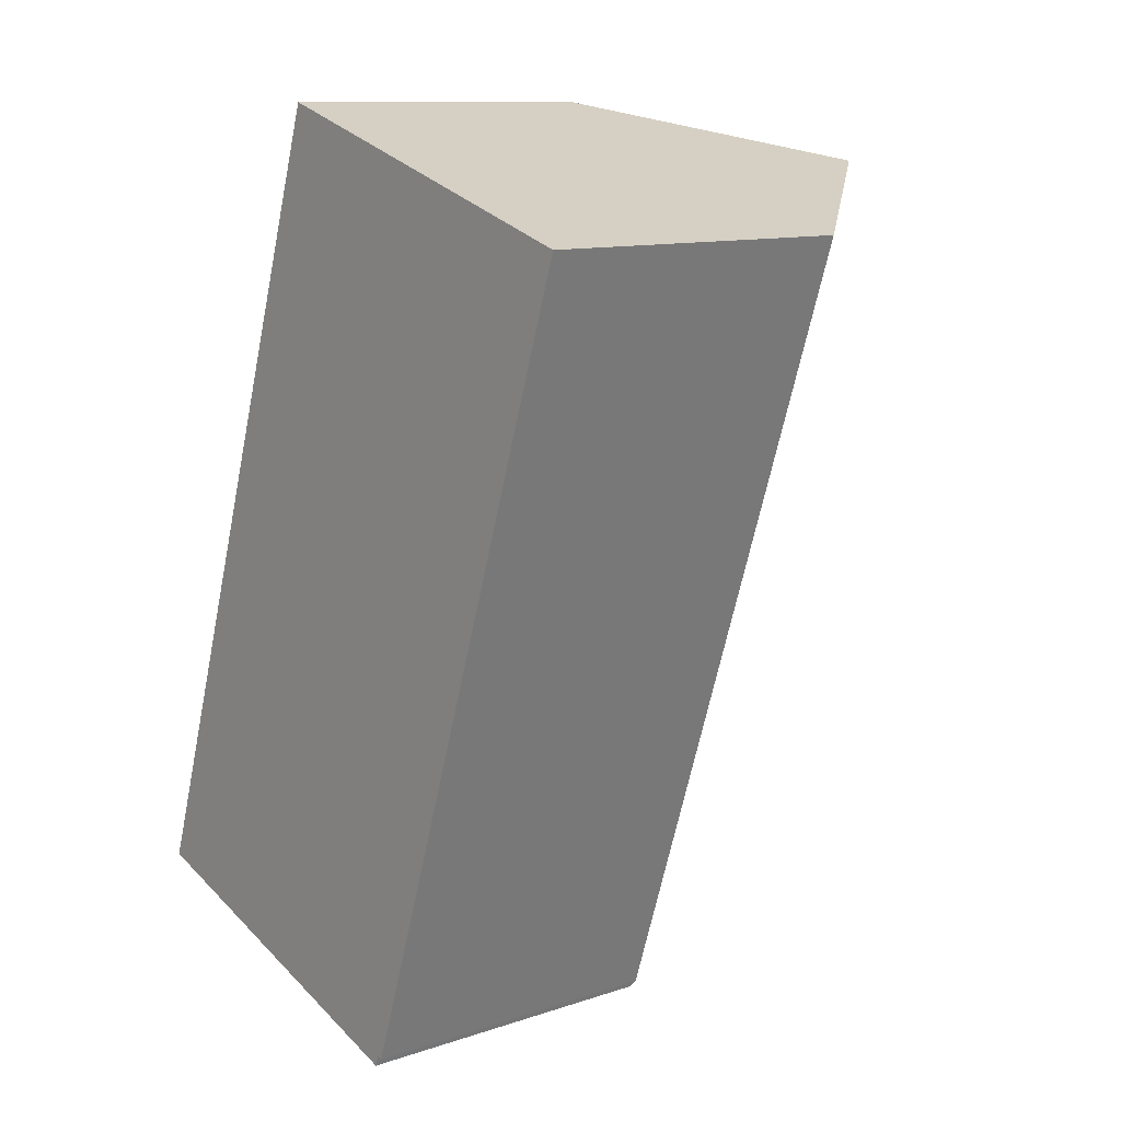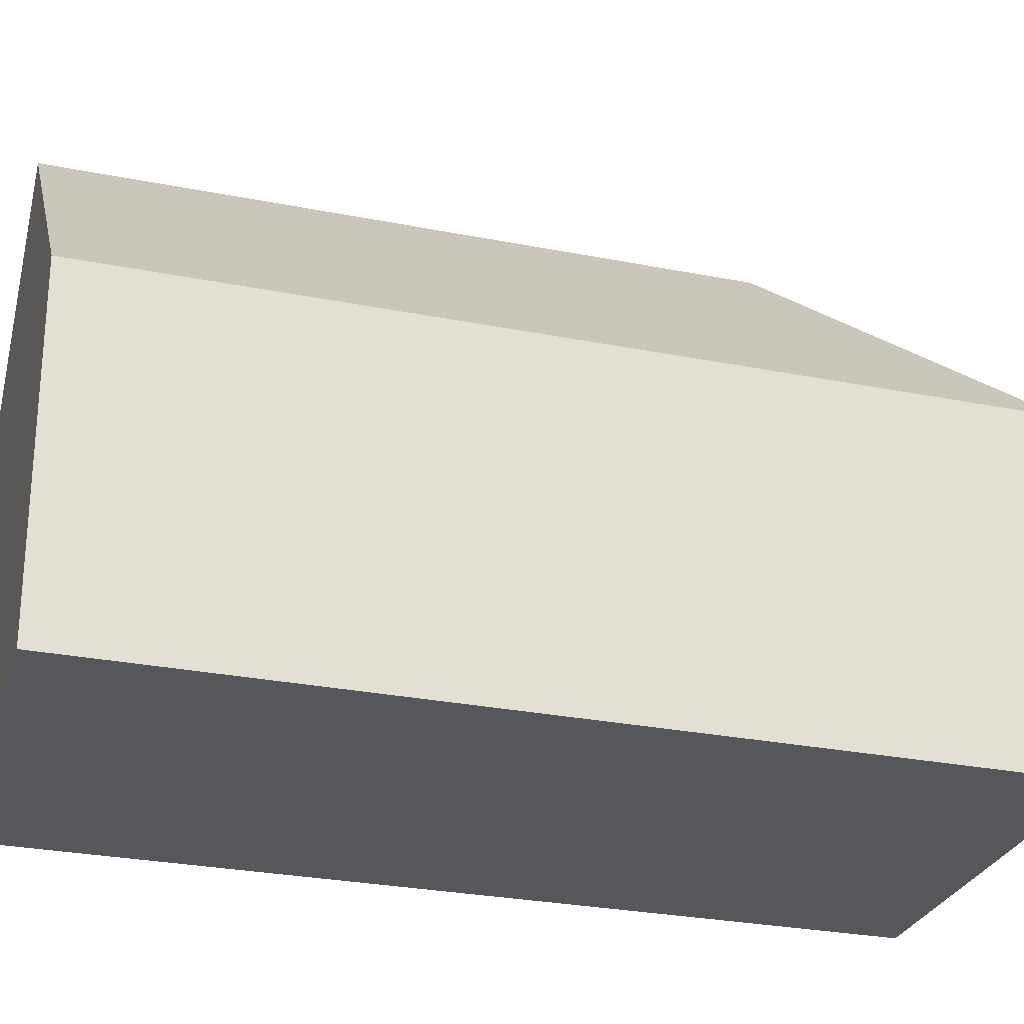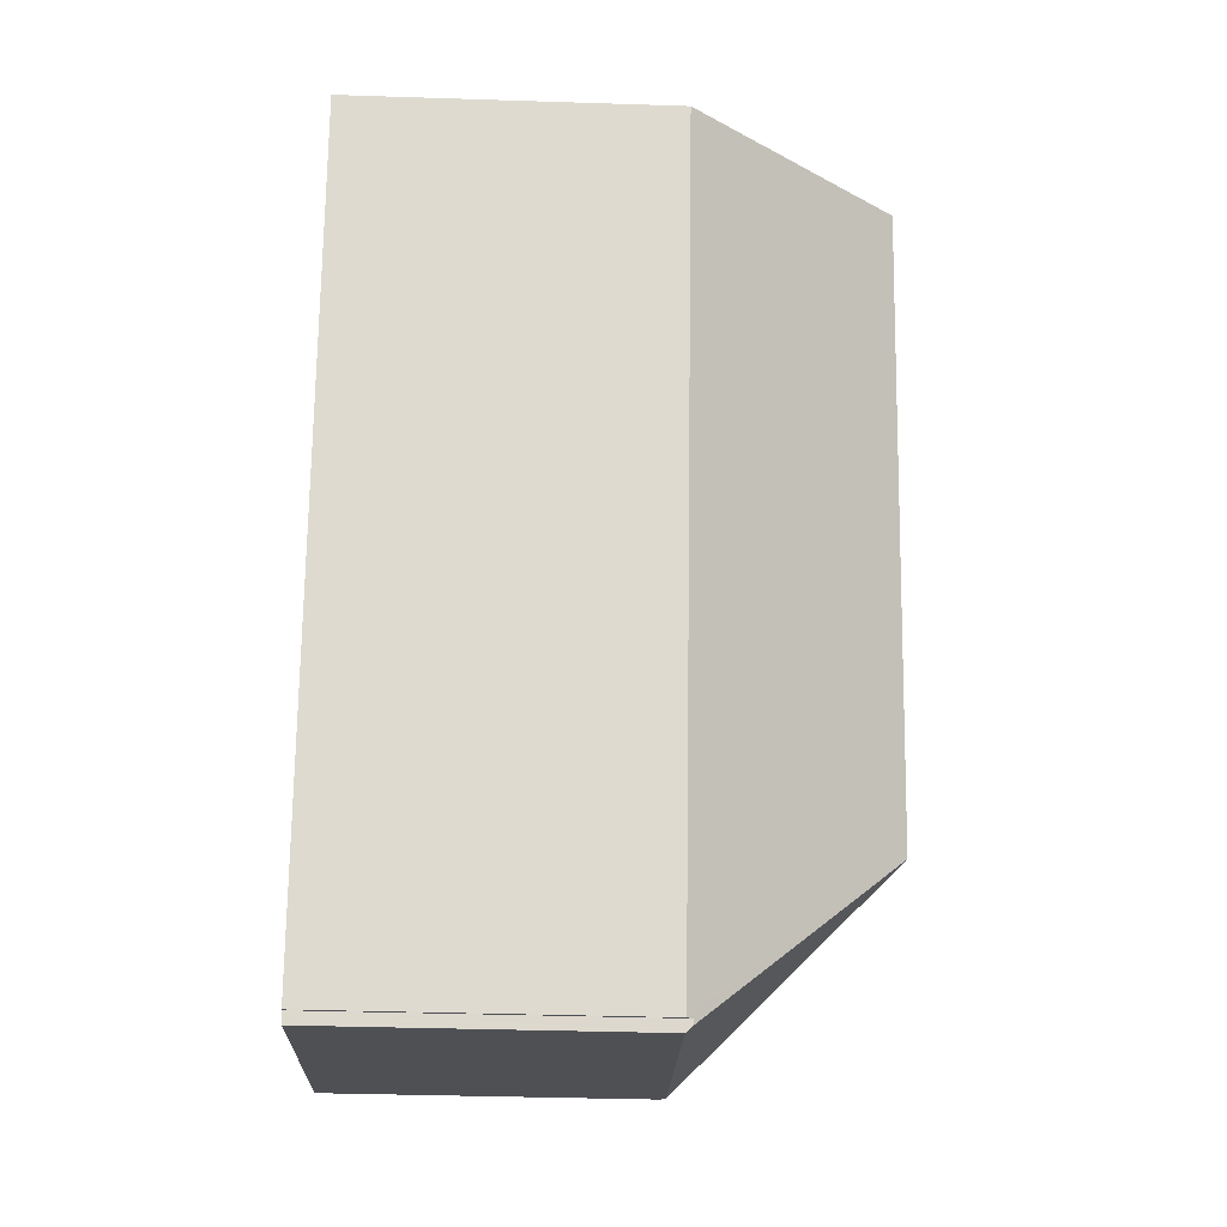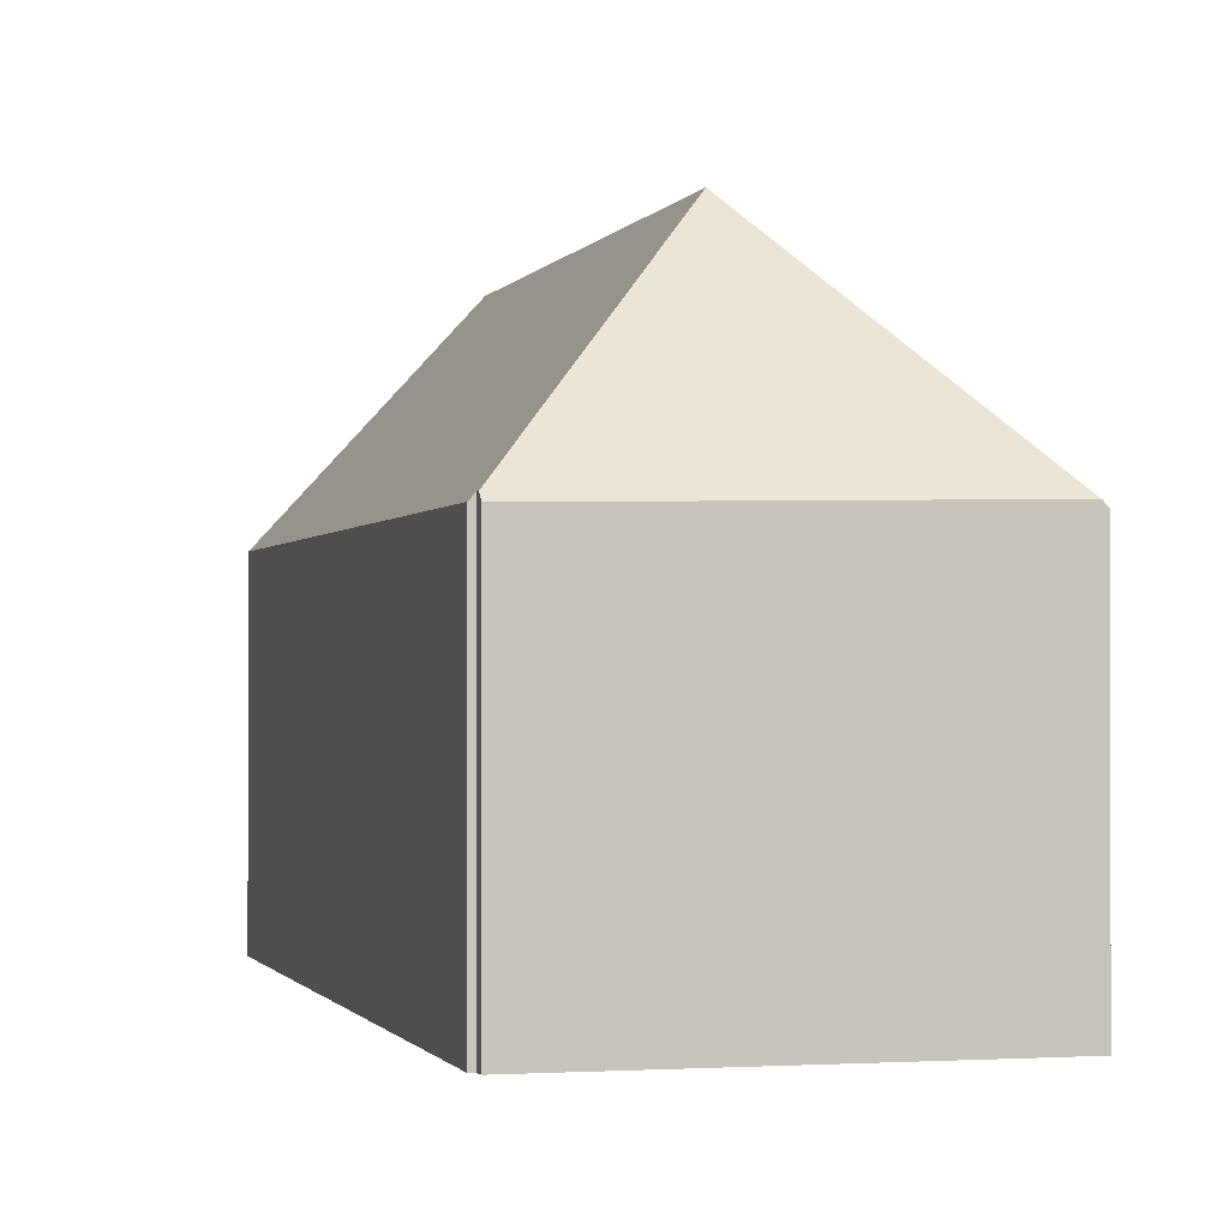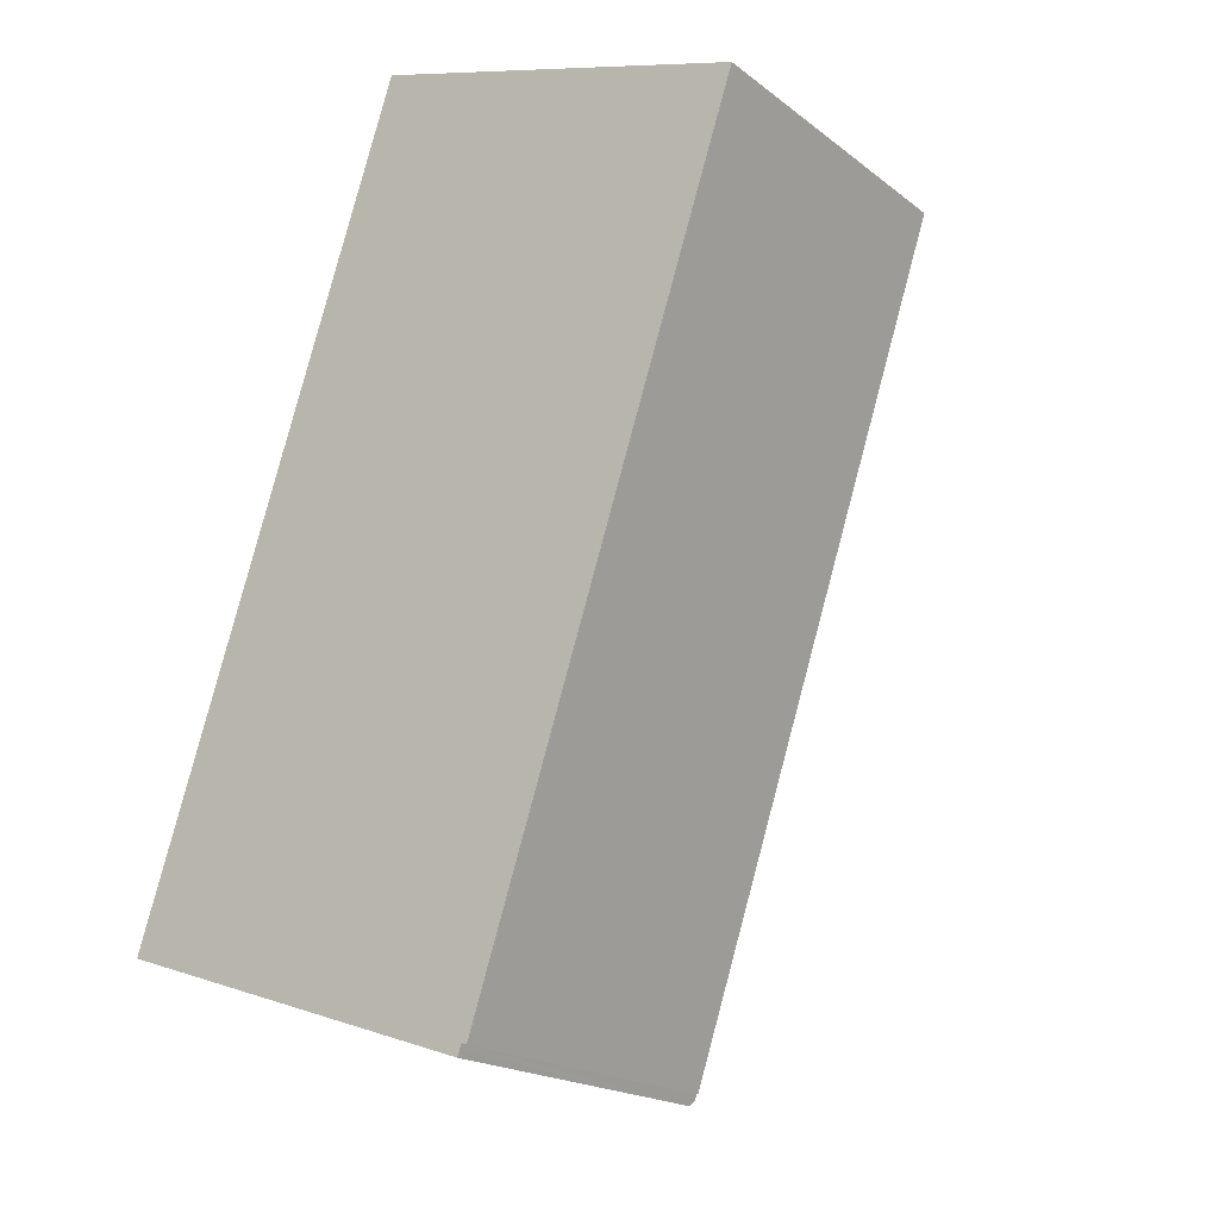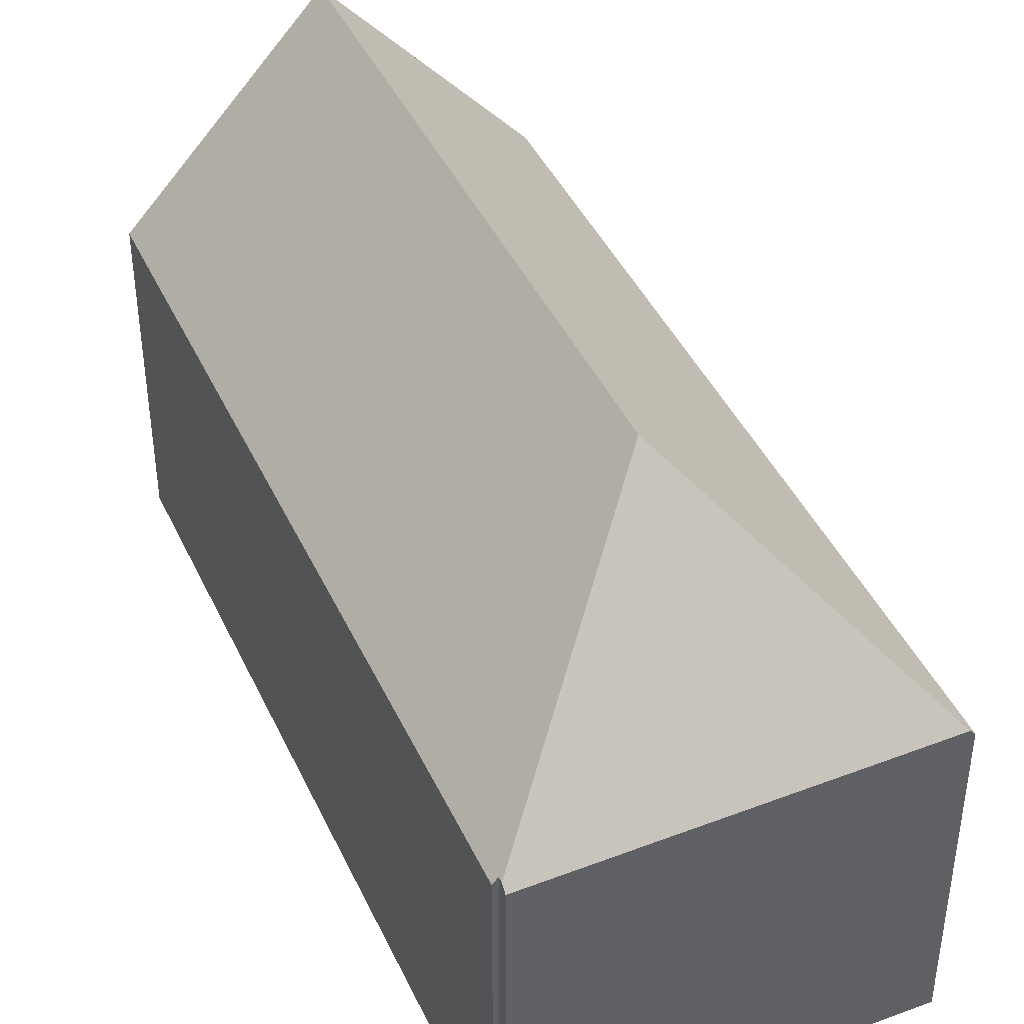
<metadata>
{"format":"obj","ext":"obj","renderer":"f3d","projection":"perspective","resolution":1024,"background":"white","views":[{"elev":11.2,"azim":50.6,"up":"+Z"},{"elev":-27.4,"azim":91.3,"up":"+Y"},{"elev":-37.0,"azim":87.6,"up":"+Z"},{"elev":-1.0,"azim":-176.3,"up":"+Y"},{"elev":-19.1,"azim":35.7,"up":"+Z"},{"elev":42.9,"azim":174.8,"up":"+Y"}]}
</metadata>
<code>
v  9.093 7.934 -2.726
v  10.97 13.1 17.89
v  15.49 7.941 16.46
v  5.982 13.1 2.955
v  8.969 8.078 -2.679
v  8.923 8.081 -2.809
v  6.42 7.917 19.32
v  0 7.947 4.866e-16
v  0.115 8.079 -0.038
v  8.871 7.914 -2.954
v  0.538 8.071 -0.179
v  8.969 1.64e-16 -2.679
v  8.923 1.72e-16 -2.809
v  8.871 1.809e-16 -2.954
v  15.49 -1.008e-15 16.46
v  9.093 1.669e-16 -2.726
v  0.538 1.096e-17 -0.179
v  0.115 2.327e-18 -0.038
v  0 0 0
v  6.42 -1.183e-15 19.32
v  10.97 -1.095e-15 17.89
g defaultobject
f 1 2 3
f 2 1 4
f 4 1 5
f 6 4 5
f 4 7 2
f 7 4 8
f 8 4 9
f 10 4 6
f 4 10 11
f 4 11 9
f 5 10 6
f 10 5 12
f 10 12 13
f 10 13 14
f 15 1 3
f 1 15 16
f 14 11 10
f 11 14 17
f 11 17 9
f 9 17 8
f 8 17 18
f 8 18 19
f 1 12 5
f 12 1 16
f 19 7 8
f 7 19 20
f 7 3 2
f 3 7 20
f 3 20 15
f 15 20 21
f 18 20 19
f 20 18 17
f 20 17 21
f 21 17 14
f 21 14 15
f 15 14 13
f 15 13 12
f 15 12 16

</code>
